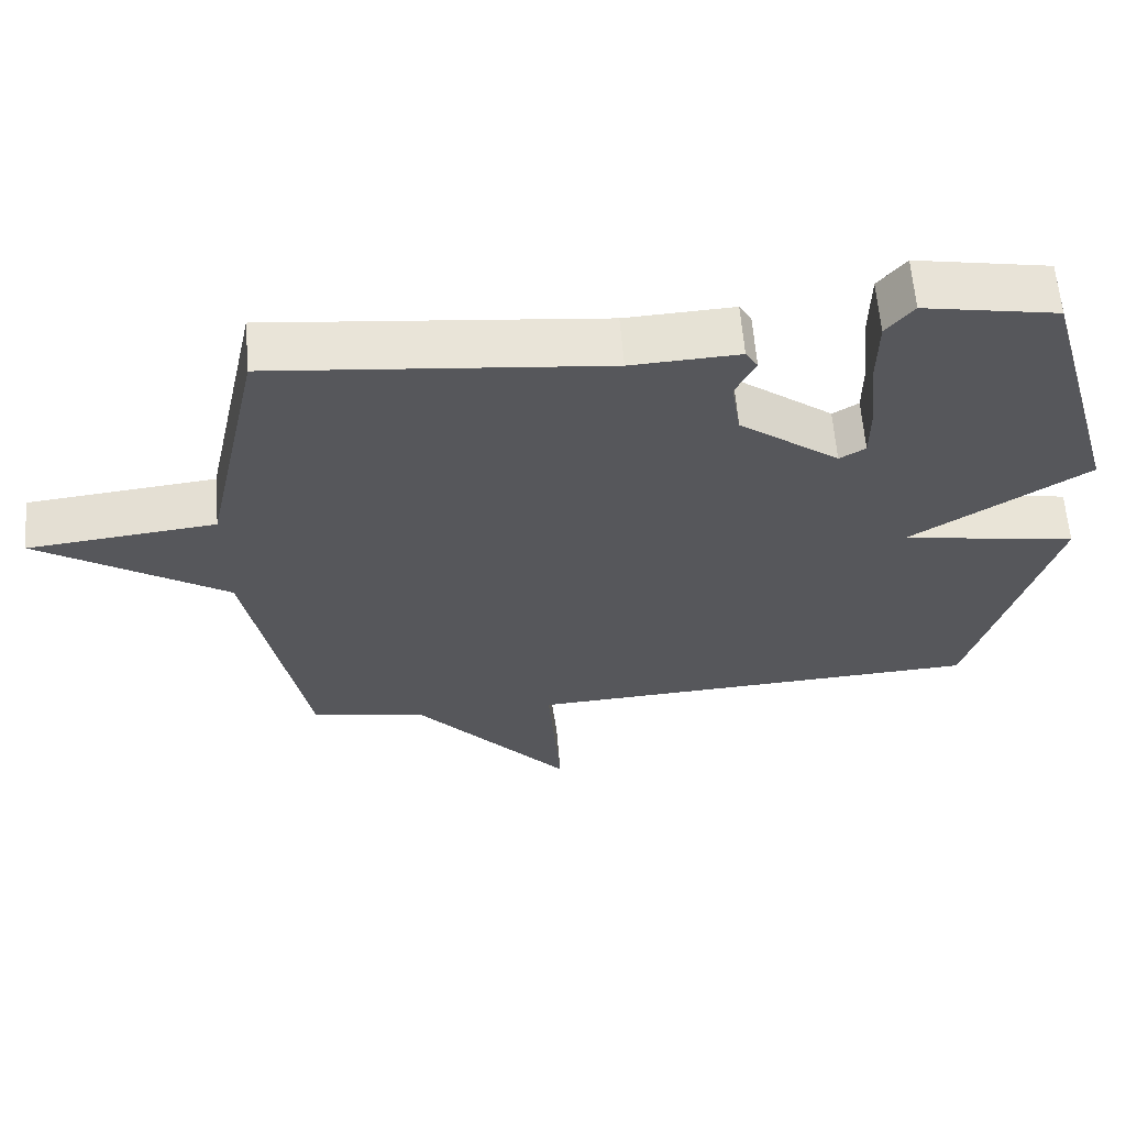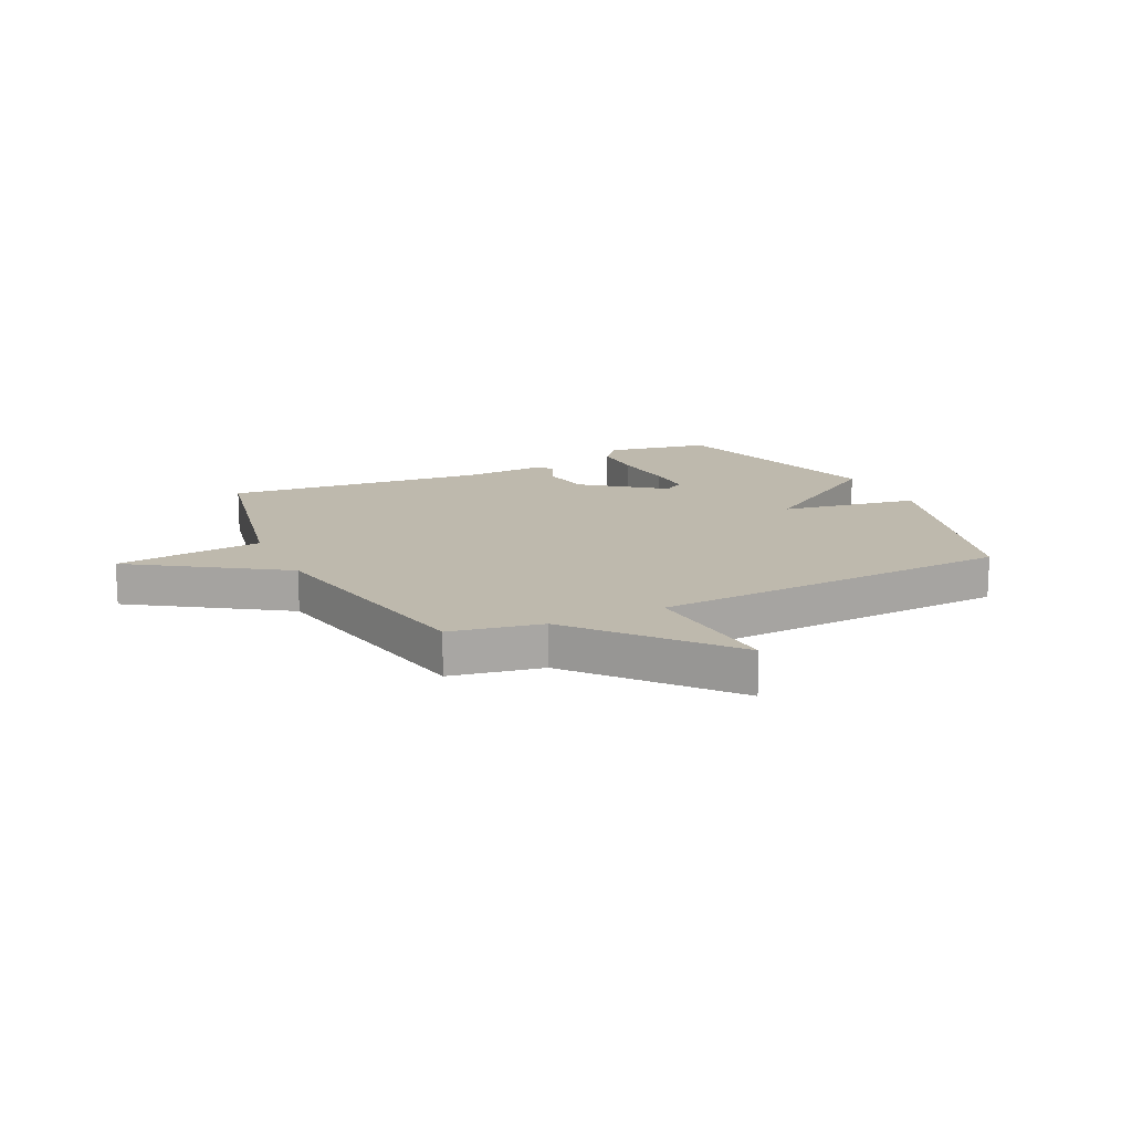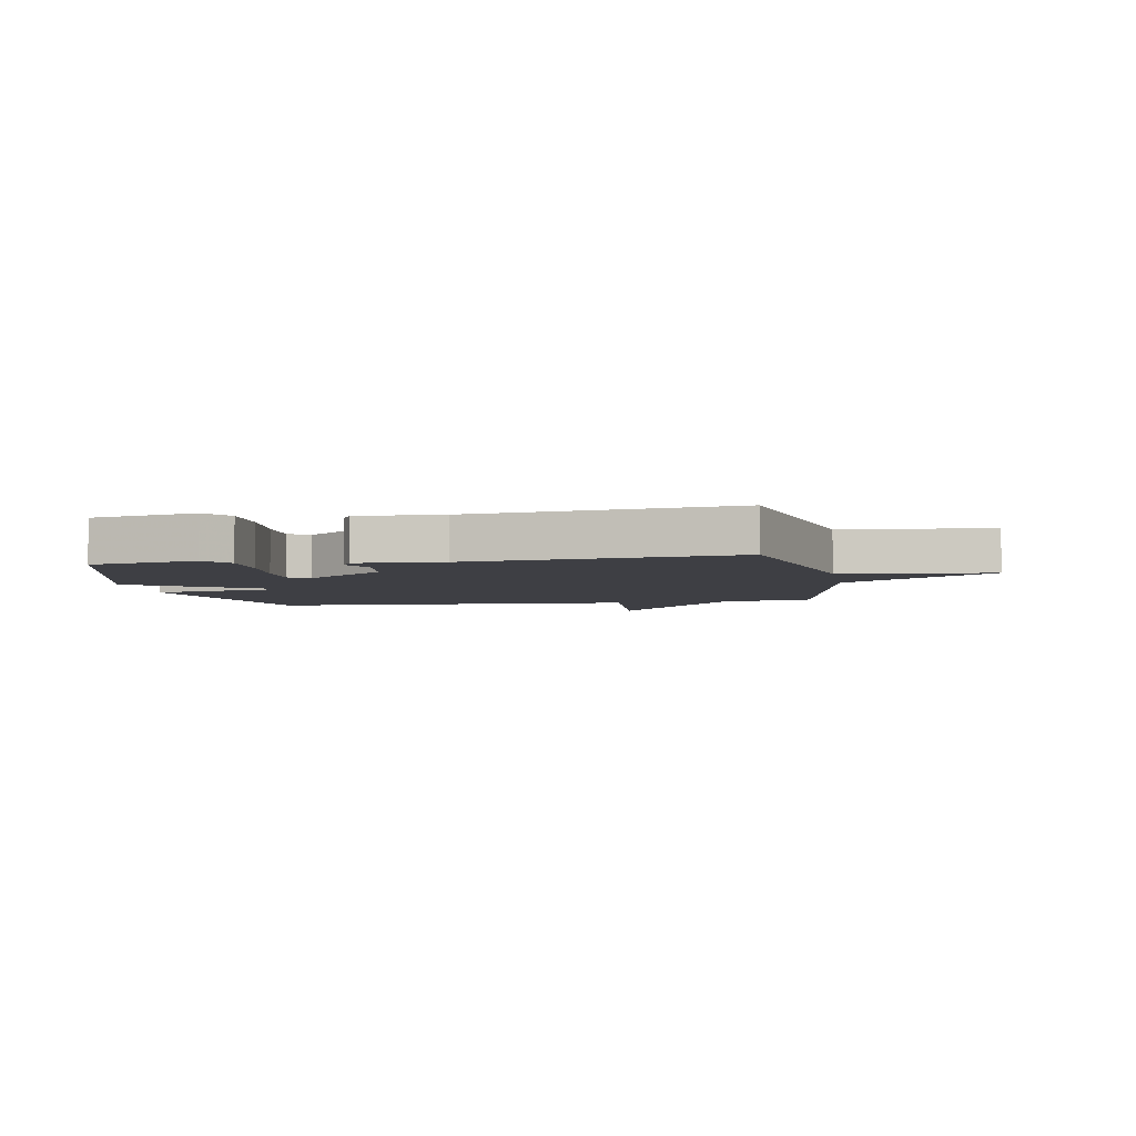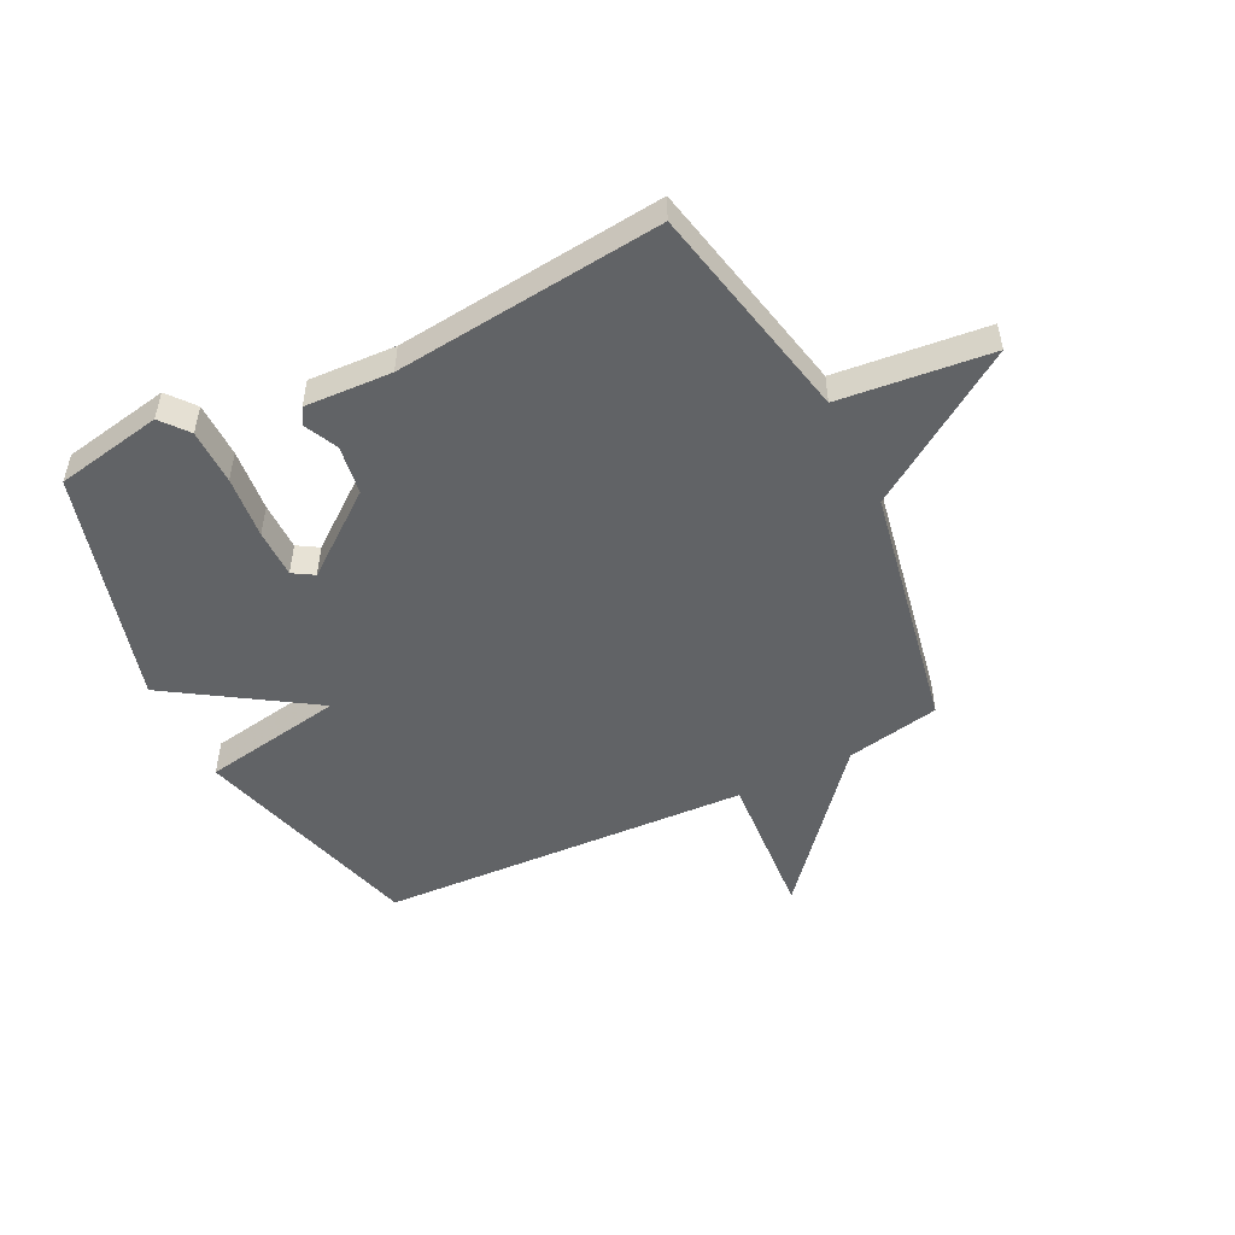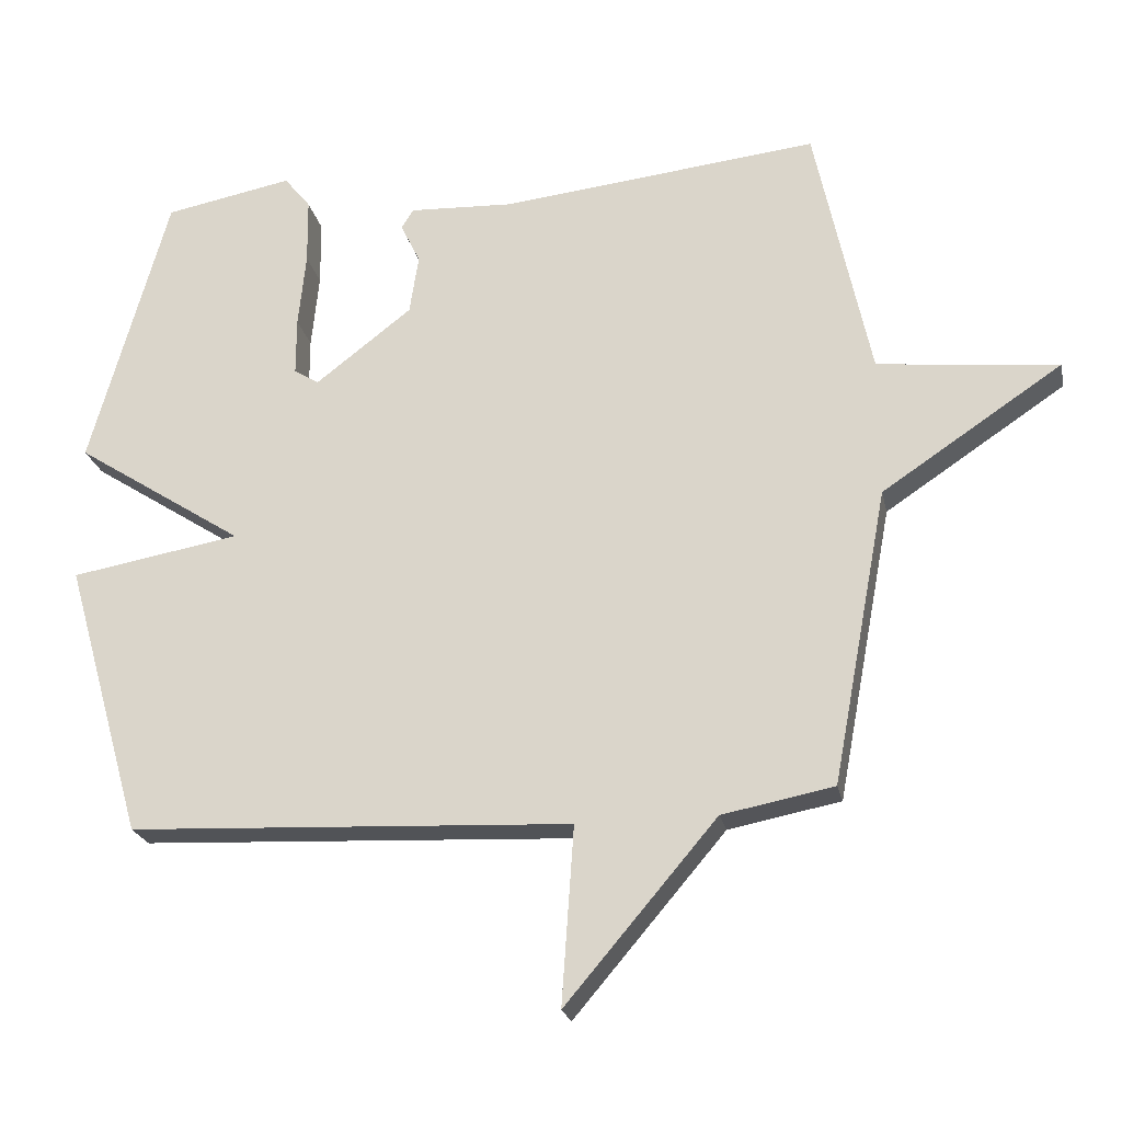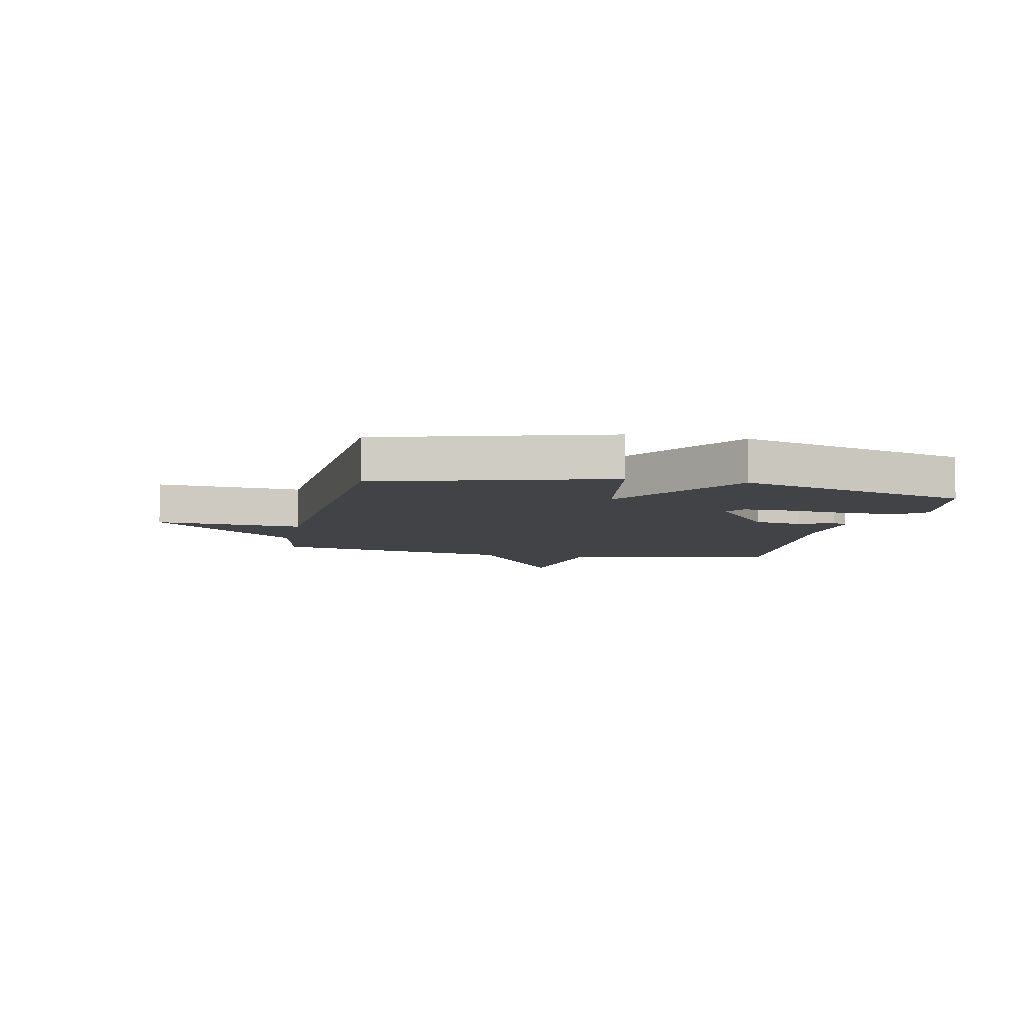
<metadata>
{"format":"obj","ext":"obj","renderer":"f3d","projection":"perspective","resolution":1024,"background":"white","views":[{"elev":62.2,"azim":175.2,"up":"+Z"},{"elev":15.2,"azim":154.2,"up":"+Y"},{"elev":-4.5,"azim":10.1,"up":"+Y"},{"elev":-50.8,"azim":26.3,"up":"+Y"},{"elev":-22.5,"azim":11.7,"up":"+Z"},{"elev":-7.0,"azim":-102.1,"up":"+Y"}]}
</metadata>
<code>
v 0.5 0.07 0.5
v 0.58 0.07 0.125
v 0.84 0.07 0.098
v 0.58 0.07 -0.075
v 0.5 0.07 -0.5
v 0.339 0.07 -0.531
v 0.121 0.07 -0.787
v 0.139 0.07 -0.531
v -0.5 0.07 -0.5
v -0.613 0.07 -0.102
v -0.369 0.07 -0.06
v -0.613 0.07 0.098
v -0.5 0.07 0.5
v -0.315 0.07 0.535
v -0.277 0.07 0.488
v -0.276 0.07 0.393
v -0.287 0.07 0.285
v -0.287 0.07 0.202
v -0.251 0.07 0.18
v -0.112 0.07 0.287
v -0.099 0.07 0.372
v -0.127 0.07 0.43
v -0.11 0.07 0.458
v 0.04 0.07 0.451
v 0.5 0 0.5
v 0.58 0 0.125
v 0.84 0 0.098
v 0.58 0 -0.075
v 0.5 0 -0.5
v 0.339 0 -0.531
v 0.121 0 -0.787
v 0.139 0 -0.531
v -0.5 0 -0.5
v -0.613 0 -0.102
v -0.369 0 -0.06
v -0.613 0 0.098
v -0.5 0 0.5
v -0.315 0 0.535
v -0.277 0 0.488
v -0.276 0 0.393
v -0.287 0 0.285
v -0.287 0 0.202
v -0.251 0 0.18
v -0.112 0 0.287
v -0.099 0 0.372
v -0.127 0 0.43
v -0.11 0 0.458
v 0.04 0 0.451
f 21 22 23 24
f 24 1 2
f 21 24 2
f 20 21 2
f 19 20 2
f 15 16 17
f 14 15 17
f 13 14 17
f 12 13 17
f 11 12 17
f 11 17 18
f 8 9 10 11
f 8 11 18 19
f 6 7 8
f 8 19 2
f 6 8 2
f 5 6 2
f 4 5 2
f 2 3 4
f 48 47 46 45
f 26 25 48
f 26 48 45
f 26 45 44
f 26 44 43
f 41 40 39
f 41 39 38
f 41 38 37
f 41 37 36
f 41 36 35
f 42 41 35
f 35 34 33 32
f 43 42 35 32
f 32 31 30
f 26 43 32
f 26 32 30
f 26 30 29
f 26 29 28
f 28 27 26
f 1 25 26 2
f 2 26 27 3
f 3 27 28 4
f 4 28 29 5
f 5 29 30 6
f 6 30 31 7
f 7 31 32 8
f 8 32 33 9
f 9 33 34 10
f 10 34 35 11
f 11 35 36 12
f 12 36 37 13
f 13 37 38 14
f 14 38 39 15
f 15 39 40 16
f 16 40 41 17
f 17 41 42 18
f 18 42 43 19
f 19 43 44 20
f 20 44 45 21
f 21 45 46 22
f 22 46 47 23
f 23 47 48 24
f 24 48 25 1

</code>
